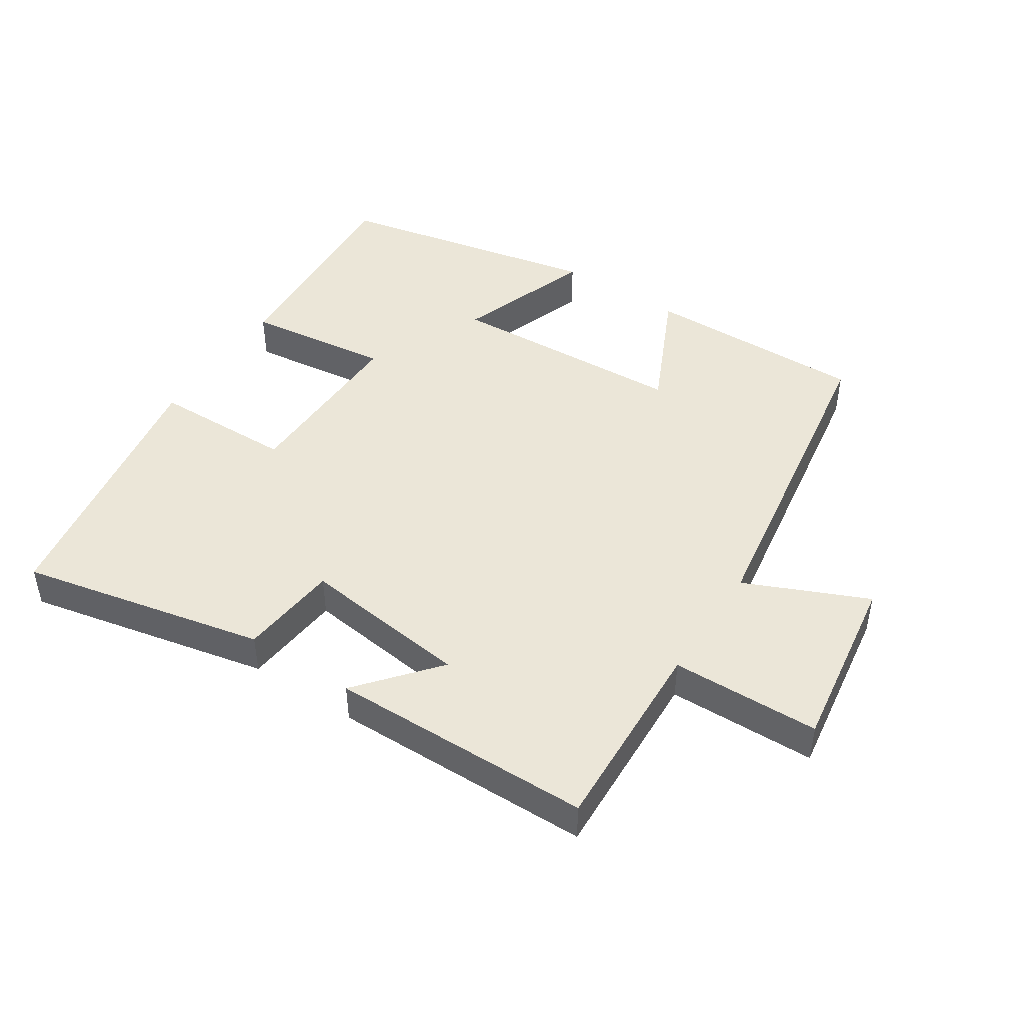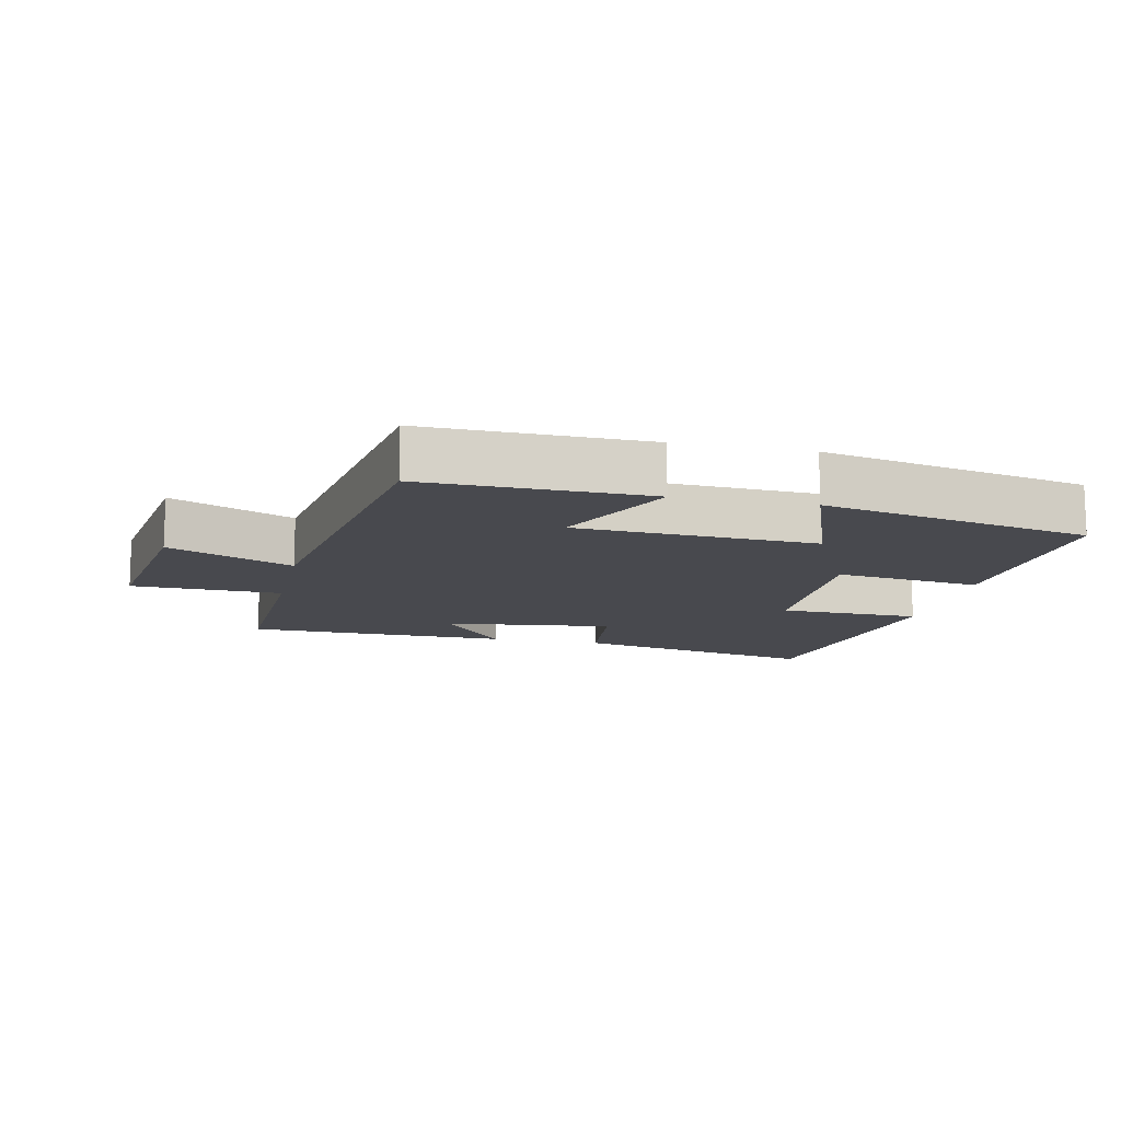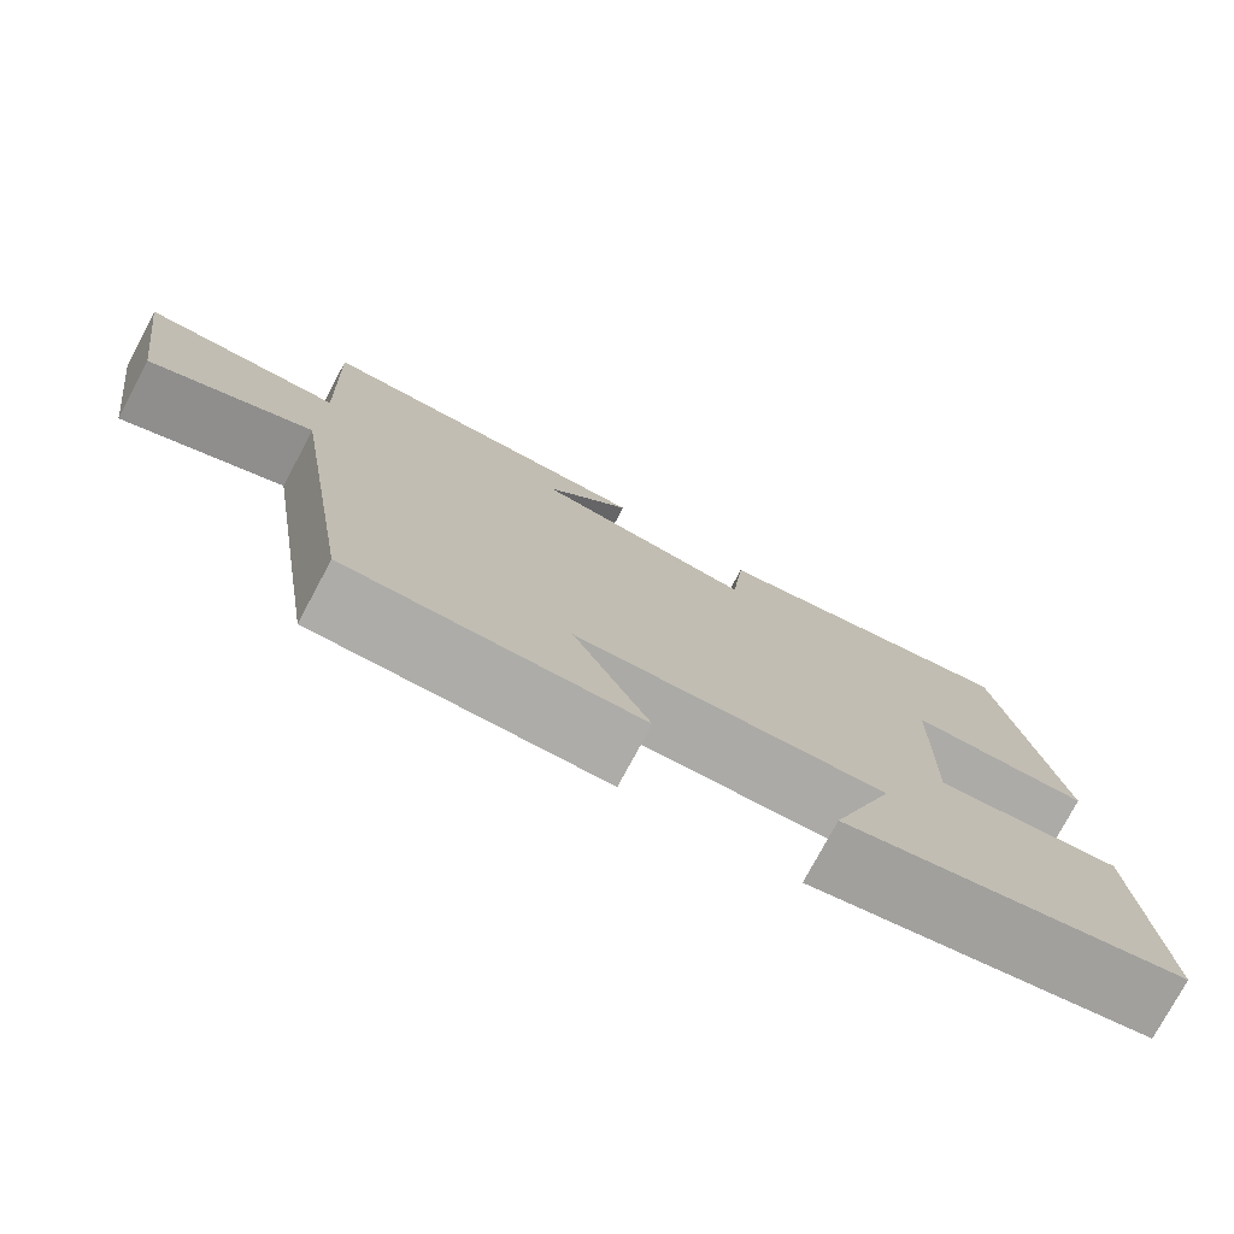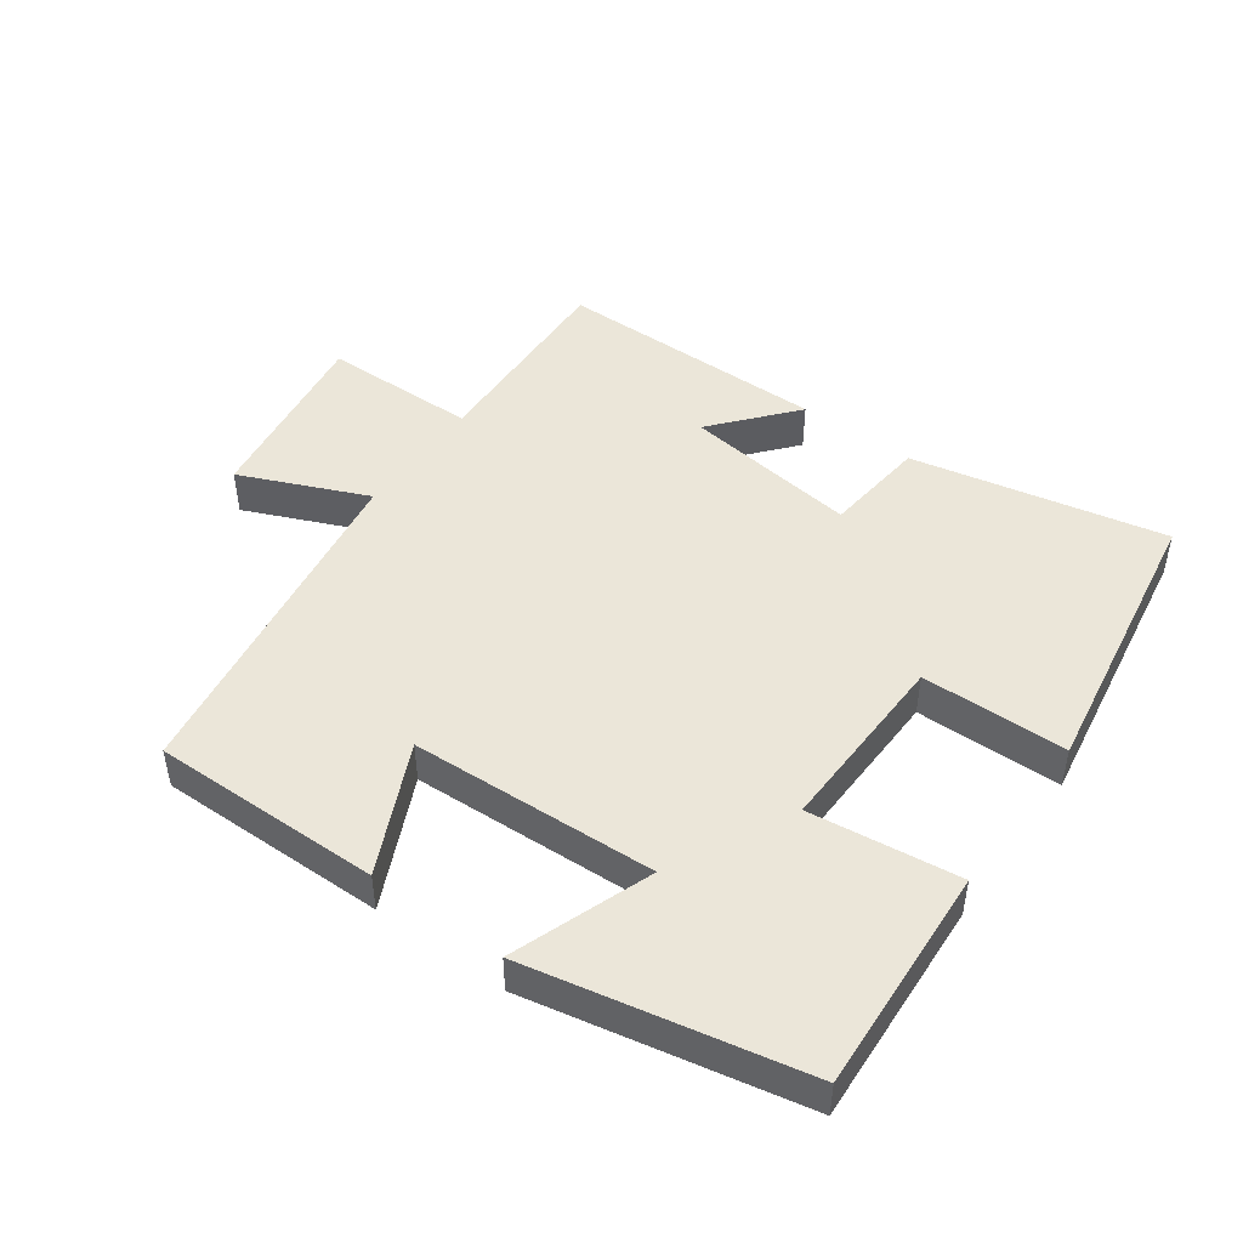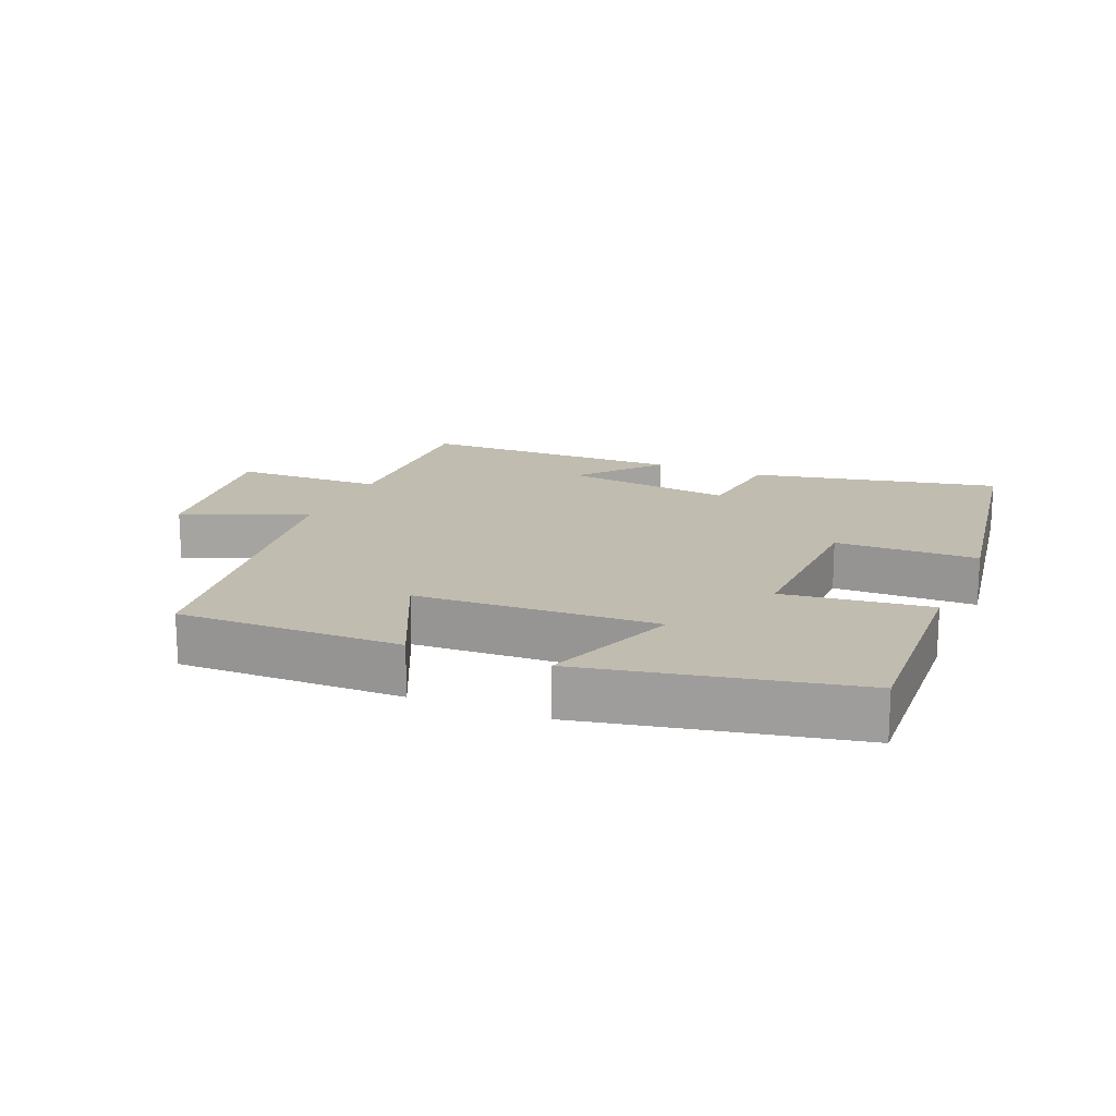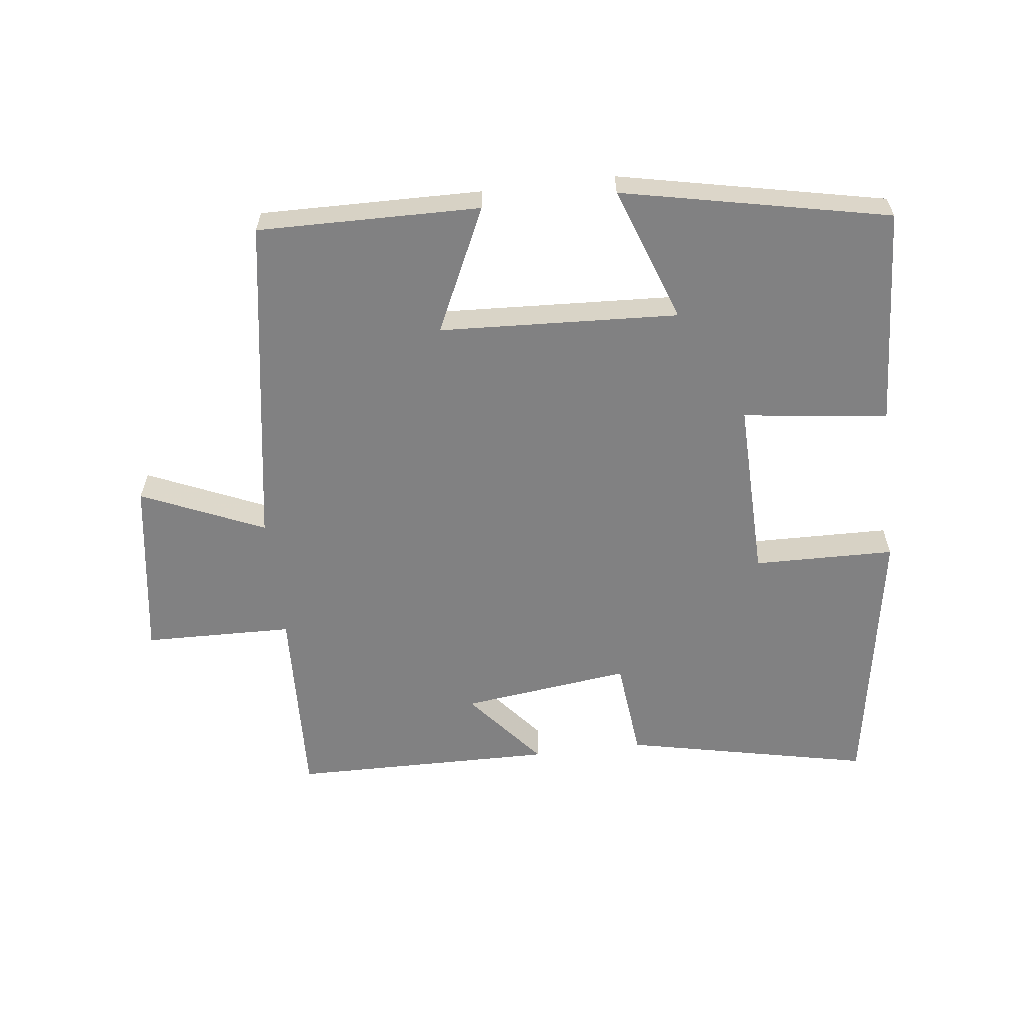
<metadata>
{"format":"obj","ext":"obj","renderer":"f3d","projection":"perspective","resolution":1024,"background":"white","views":[{"elev":46.2,"azim":33.1,"up":"+Y"},{"elev":-12.6,"azim":167.7,"up":"+Y"},{"elev":-76.9,"azim":151.8,"up":"+Z"},{"elev":47.6,"azim":-144.0,"up":"+Y"},{"elev":16.6,"azim":-157.0,"up":"+Y"},{"elev":-60.4,"azim":-173.2,"up":"+Y"}]}
</metadata>
<code>
v 0.421 0.07 -0.505
v 0.084 0.07 -0.5
v 0.172 0.07 -0.312
v -0.19 0.07 -0.294
v -0.116 0.07 -0.5
v -0.52 0.07 -0.416
v -0.5 0.07 -0.084
v -0.28 0.07 -0.112
v -0.286 0.07 0.16
v -0.5 0.07 0.164
v -0.431 0.07 0.579
v -0.059 0.07 0.5
v -0.043 0.07 0.349
v 0.213 0.07 0.381
v 0.113 0.07 0.5
v 0.512 0.07 0.495
v 0.5 0.07 0.195
v 0.726 0.07 0.19
v 0.686 0.07 -0.082
v 0.5 0.07 -0.001
v 0.421 0 -0.505
v 0.084 0 -0.5
v 0.172 0 -0.312
v -0.19 0 -0.294
v -0.116 0 -0.5
v -0.52 0 -0.416
v -0.5 0 -0.084
v -0.28 0 -0.112
v -0.286 0 0.16
v -0.5 0 0.164
v -0.431 0 0.579
v -0.059 0 0.5
v -0.043 0 0.349
v 0.213 0 0.381
v 0.113 0 0.5
v 0.512 0 0.495
v 0.5 0 0.195
v 0.726 0 0.19
v 0.686 0 -0.082
v 0.5 0 -0.001
f 17 18 19 20
f 17 20 1 2
f 14 15 16 17
f 13 14 17
f 10 11 12 13
f 9 10 13 17
f 8 9 17
f 5 6 7 8
f 4 5 8
f 3 4 8 17
f 2 3 17
f 40 39 38 37
f 22 21 40 37
f 37 36 35 34
f 37 34 33
f 33 32 31 30
f 37 33 30 29
f 37 29 28
f 28 27 26 25
f 28 25 24
f 37 28 24 23
f 37 23 22
f 1 21 22 2
f 2 22 23 3
f 3 23 24 4
f 4 24 25 5
f 5 25 26 6
f 6 26 27 7
f 7 27 28 8
f 8 28 29 9
f 9 29 30 10
f 10 30 31 11
f 11 31 32 12
f 12 32 33 13
f 13 33 34 14
f 14 34 35 15
f 15 35 36 16
f 16 36 37 17
f 17 37 38 18
f 18 38 39 19
f 19 39 40 20
f 20 40 21 1

</code>
